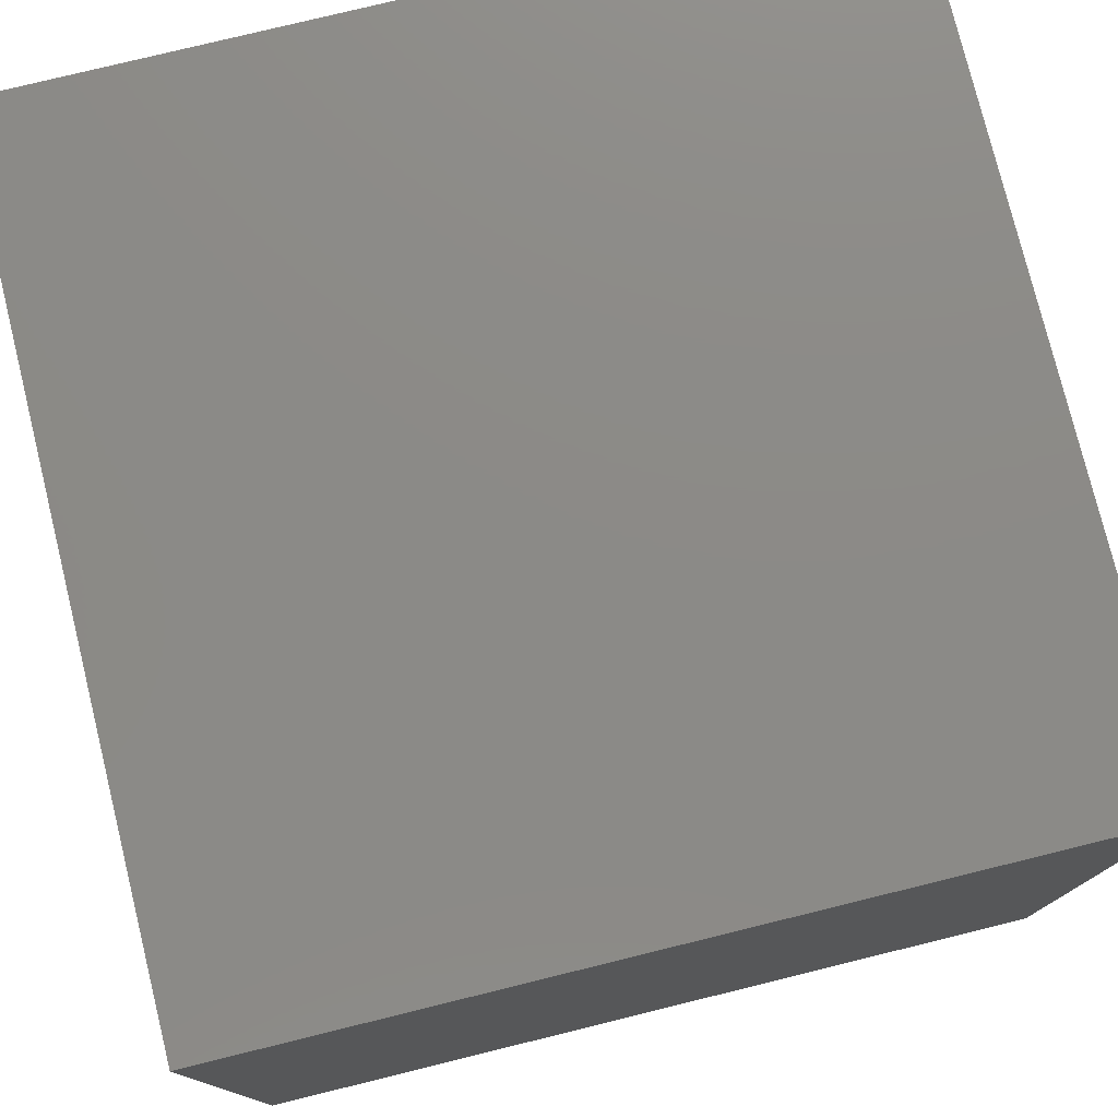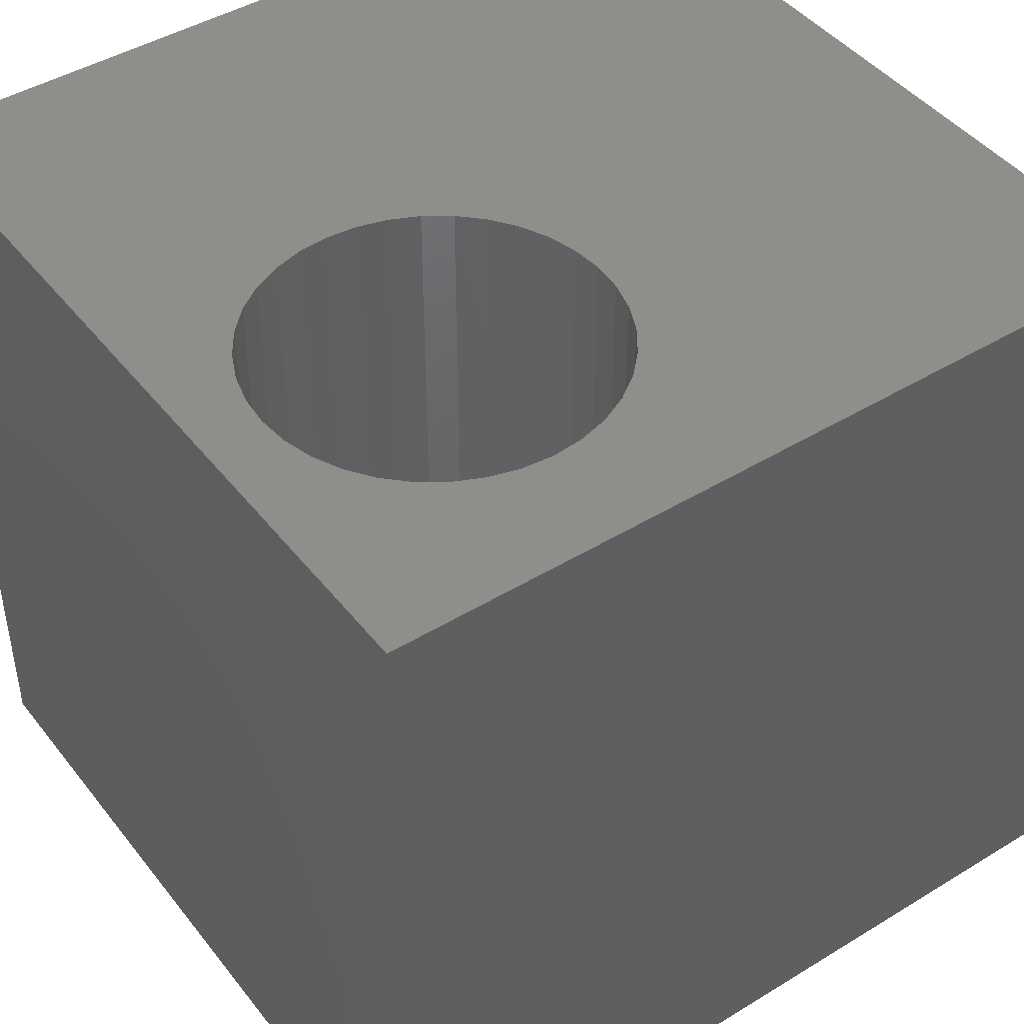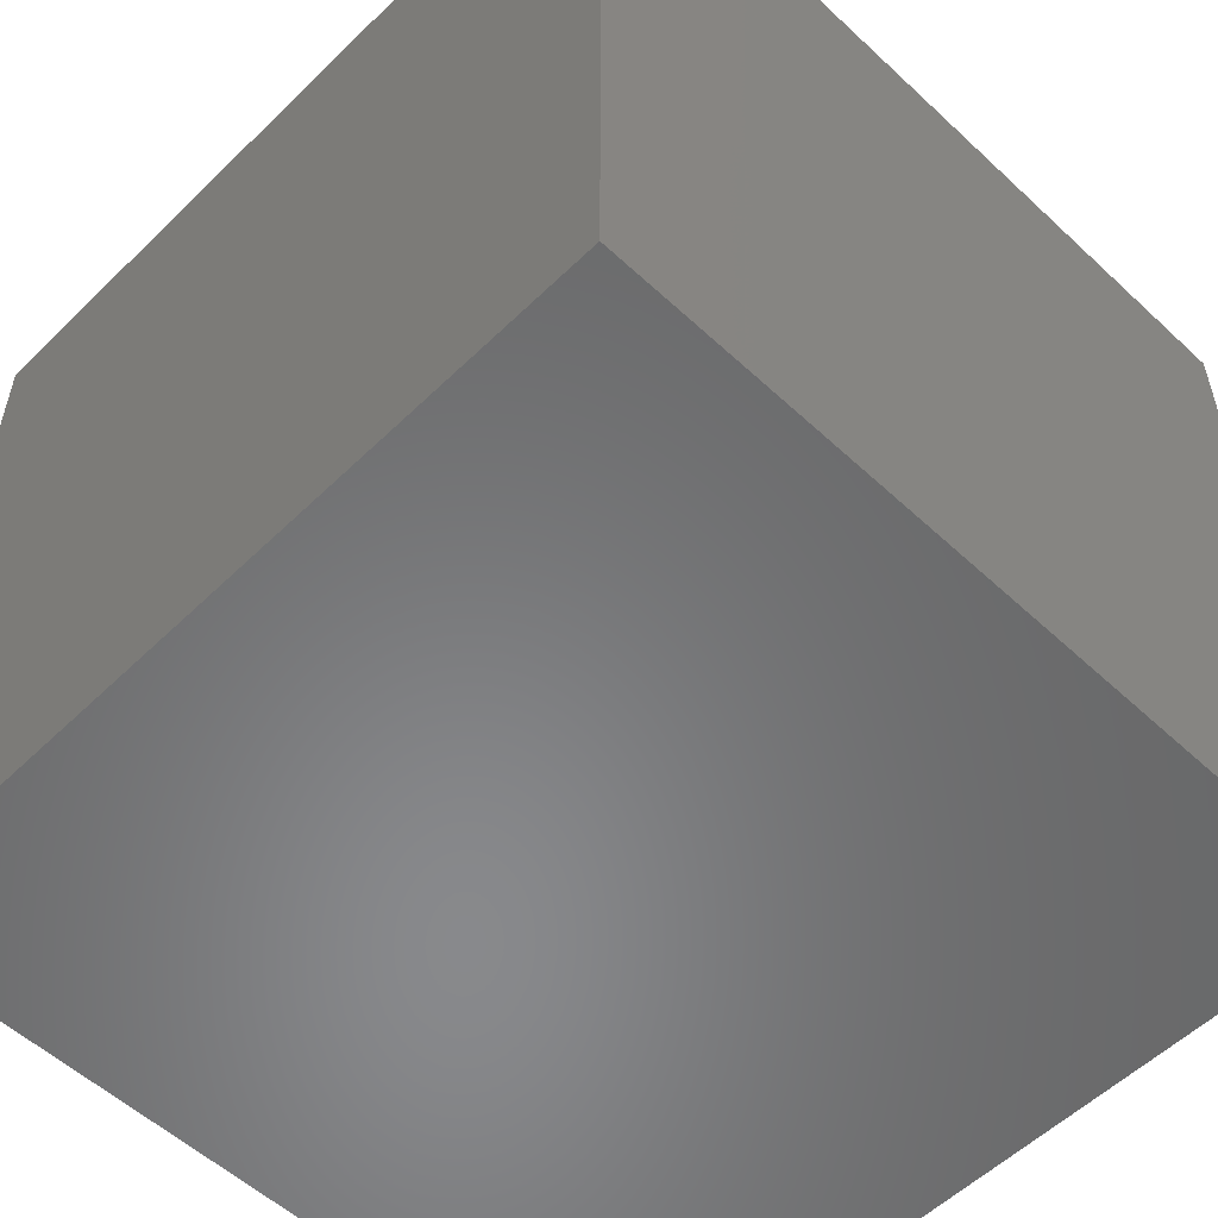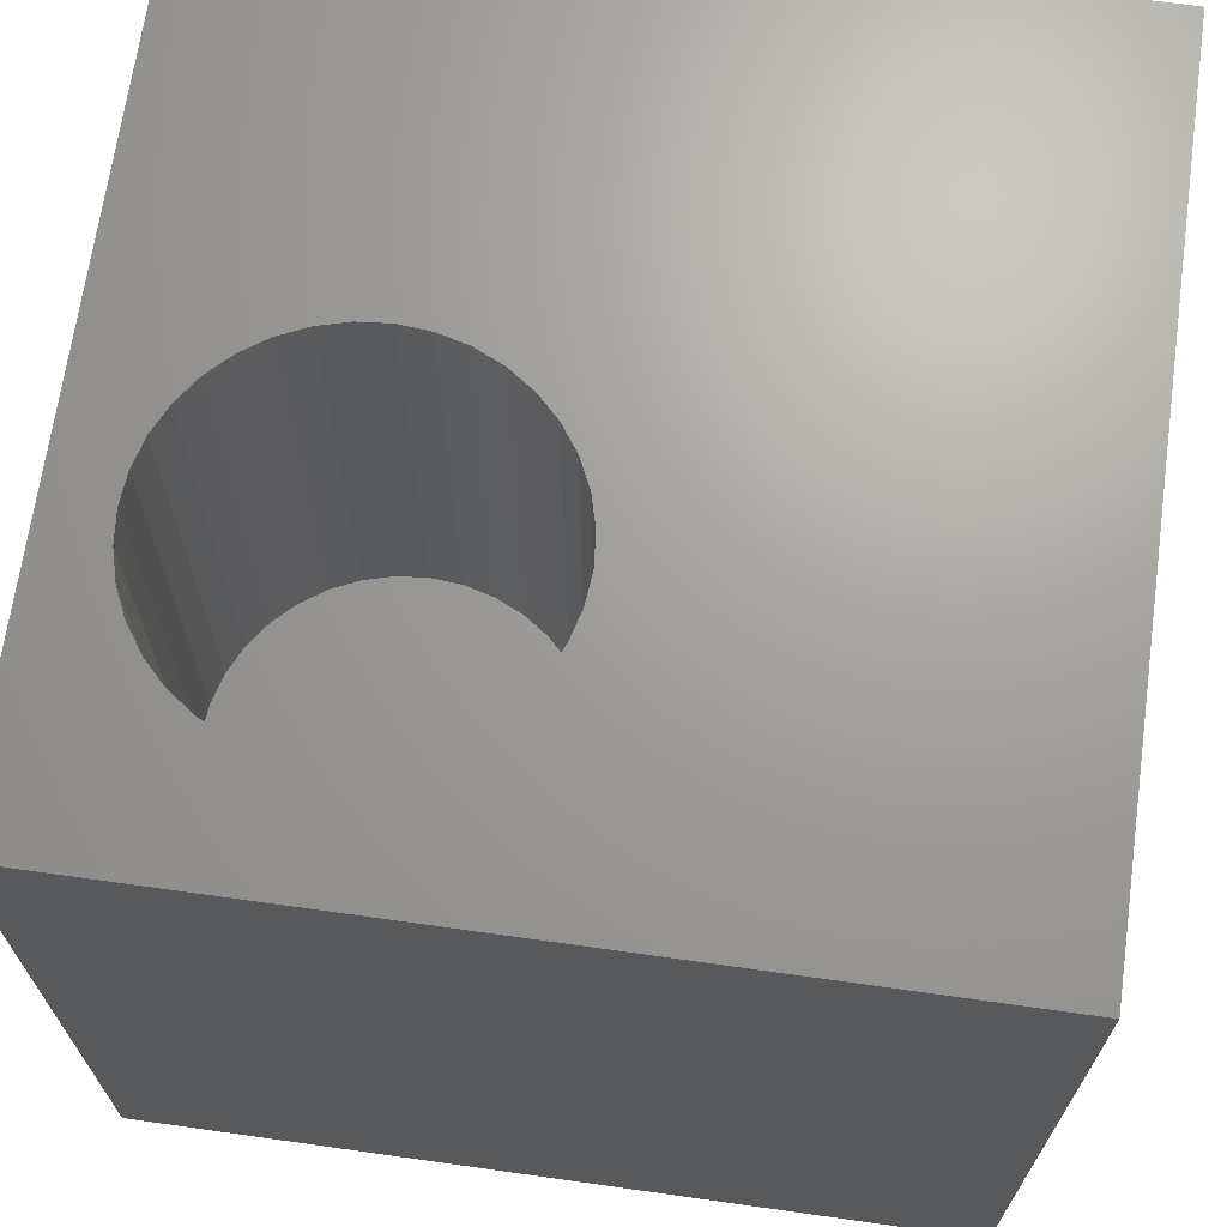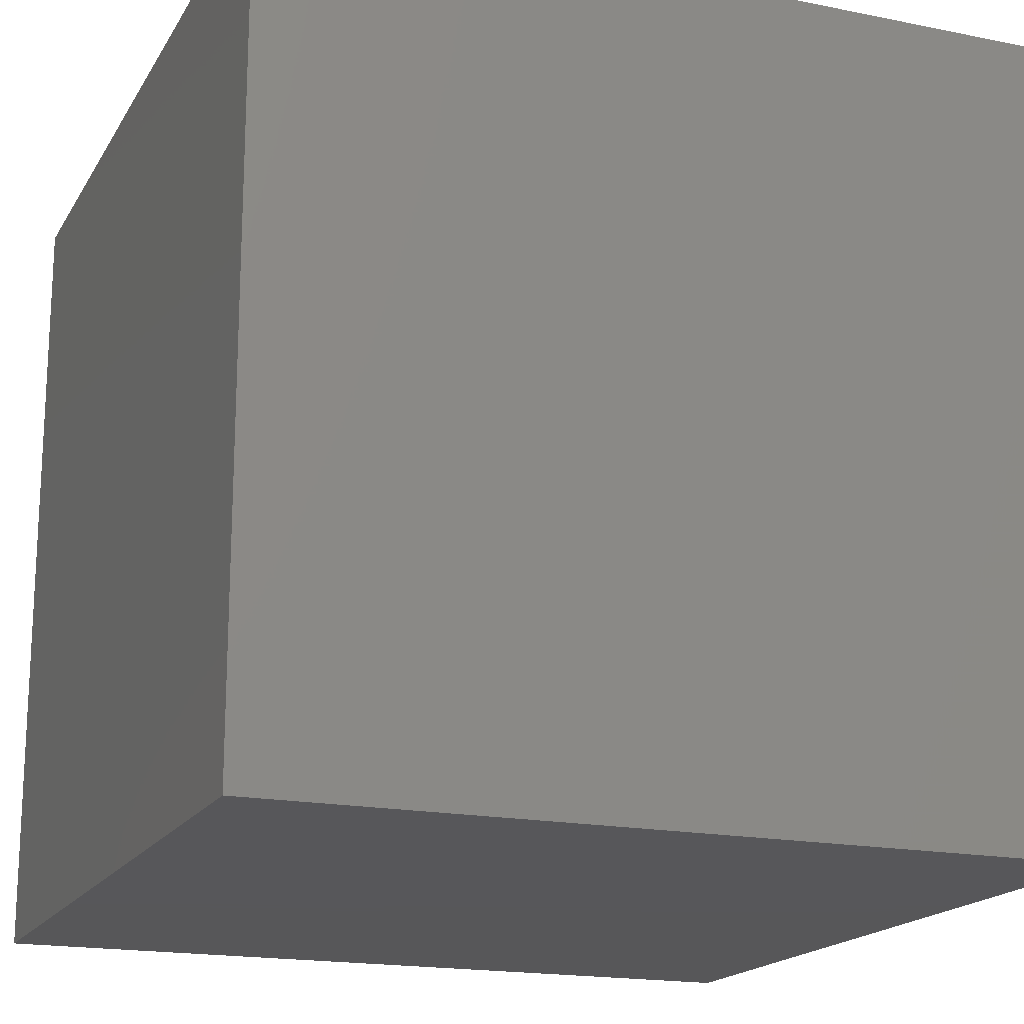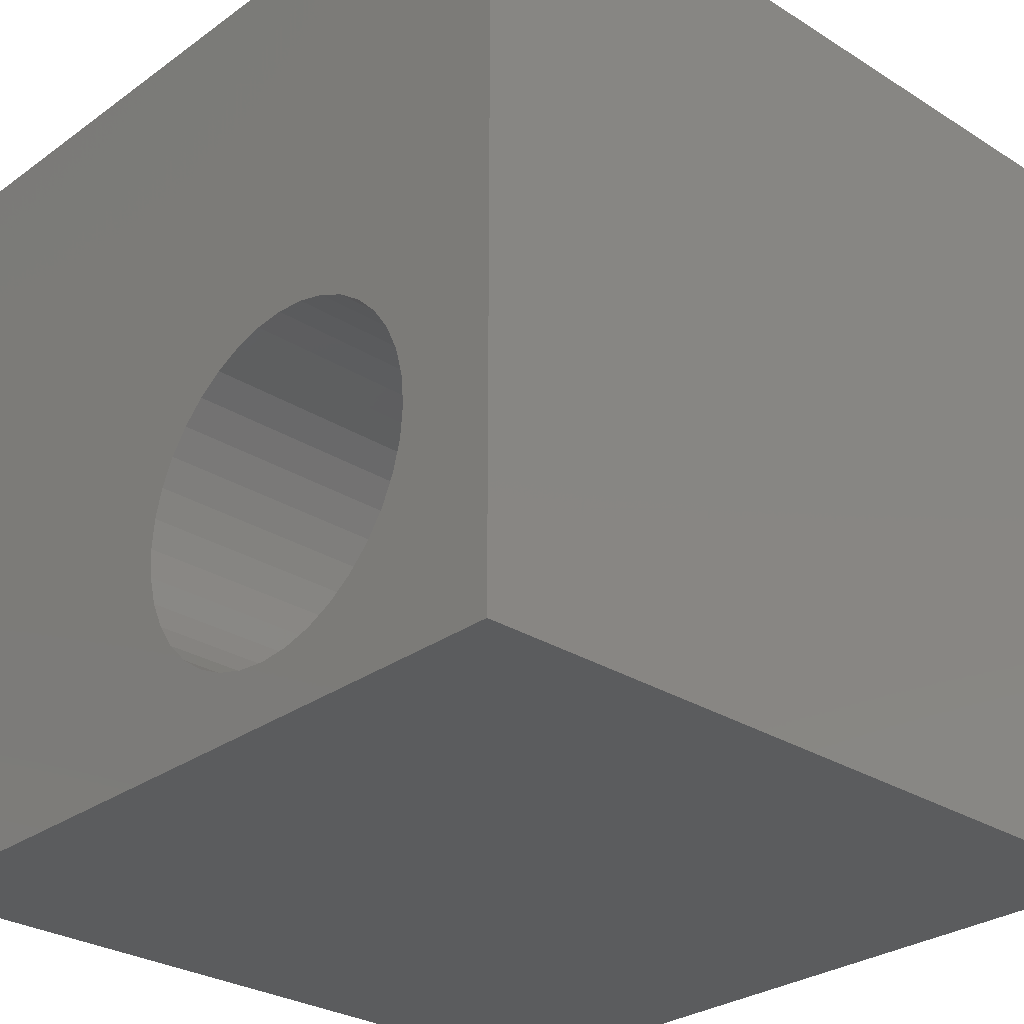
<metadata>
{"format":"stl","ext":"stl","renderer":"f3d","projection":"perspective","resolution":1024,"background":"white","views":[{"elev":77.5,"azim":-103.8,"up":"+Y"},{"elev":44.6,"azim":54.6,"up":"+Z"},{"elev":-55.2,"azim":-134.4,"up":"+Y"},{"elev":68.4,"azim":98.0,"up":"+Z"},{"elev":-18.0,"azim":-21.6,"up":"+Z"},{"elev":-28.7,"azim":46.9,"up":"+Y"}]}
</metadata>
<code>
# stl→obj: 80 verts, 156 faces
v 0 10 10
v 0 10 0
v 0 0 10
v 0 0 0
v 7.946 4.539 10
v 8.211 4.273 10
v 10 10 10
v 8.682 2.516 10
v 8.585 2.153 10
v 10 0 10
v 8.427 1.813 10
v 8.211 1.506 10
v 7.946 1.241 10
v 7.639 1.025 10
v 7.299 0.8668 10
v 6.936 0.7697 10
v 6.562 0.737 10
v 6.188 0.7697 10
v 5.826 0.8668 10
v 8.682 3.263 10
v 8.715 2.89 10
v 8.427 3.966 10
v 8.585 3.626 10
v 5.486 1.025 10
v 5.179 1.241 10
v 4.913 1.506 10
v 4.698 1.813 10
v 4.539 2.153 10
v 4.442 2.516 10
v 4.41 2.89 10
v 4.442 3.263 10
v 4.539 3.626 10
v 4.698 3.966 10
v 4.913 4.273 10
v 5.179 4.539 10
v 5.486 4.754 10
v 6.936 5.01 10
v 7.299 4.912 10
v 7.639 4.754 10
v 5.826 4.912 10
v 6.188 5.01 10
v 6.562 5.042 10
v 10 10 0
v 10 0 0
v 8.682 2.516 3.843
v 8.715 2.89 3.843
v 8.682 3.263 3.843
v 8.585 3.626 3.843
v 8.427 3.966 3.843
v 8.211 4.273 3.843
v 7.946 4.539 3.843
v 7.639 4.754 3.843
v 7.299 4.912 3.843
v 6.936 5.01 3.843
v 6.562 5.042 3.843
v 6.188 5.01 3.843
v 5.826 4.912 3.843
v 5.486 4.754 3.843
v 5.179 4.539 3.843
v 4.913 4.273 3.843
v 4.698 3.966 3.843
v 4.539 3.626 3.843
v 4.442 3.263 3.843
v 4.41 2.89 3.843
v 4.442 2.516 3.843
v 4.539 2.153 3.843
v 4.698 1.813 3.843
v 4.913 1.506 3.843
v 5.179 1.241 3.843
v 5.486 1.025 3.843
v 5.826 0.8668 3.843
v 6.188 0.7697 3.843
v 6.562 0.737 3.843
v 6.936 0.7697 3.843
v 7.299 0.8668 3.843
v 7.639 1.025 3.843
v 7.946 1.241 3.843
v 8.211 1.506 3.843
v 8.427 1.813 3.843
v 8.585 2.153 3.843
f 1 2 3
f 3 2 4
f 5 6 7
f 8 9 10
f 10 9 11
f 10 11 12
f 12 13 10
f 10 13 14
f 10 14 15
f 15 16 10
f 10 16 17
f 10 17 3
f 3 17 18
f 3 18 19
f 7 20 10
f 10 20 21
f 10 21 8
f 6 22 7
f 7 22 23
f 7 23 20
f 19 24 3
f 3 24 25
f 3 25 26
f 26 27 3
f 3 27 28
f 3 28 29
f 29 30 3
f 3 30 31
f 3 31 1
f 1 31 32
f 1 32 33
f 33 34 1
f 1 34 35
f 1 35 36
f 37 38 7
f 7 38 39
f 7 39 5
f 36 40 1
f 1 40 41
f 1 41 7
f 7 41 42
f 7 42 37
f 43 7 44
f 44 7 10
f 2 43 4
f 4 43 44
f 7 43 1
f 1 43 2
f 44 10 4
f 4 10 3
f 45 21 46
f 46 21 20
f 46 20 47
f 47 20 23
f 47 23 48
f 48 23 22
f 48 22 49
f 49 22 6
f 49 6 50
f 50 6 5
f 50 5 51
f 51 5 39
f 51 39 52
f 52 39 38
f 52 38 53
f 53 38 37
f 53 37 54
f 54 37 42
f 54 42 55
f 55 42 41
f 55 41 56
f 56 41 40
f 56 40 57
f 57 40 36
f 57 36 58
f 58 36 35
f 58 35 59
f 59 35 34
f 59 34 60
f 60 34 33
f 60 33 61
f 61 33 32
f 61 32 62
f 62 32 31
f 62 31 63
f 63 31 30
f 63 30 64
f 64 30 29
f 64 29 65
f 65 29 28
f 65 28 66
f 66 28 27
f 66 27 67
f 67 27 26
f 67 26 68
f 68 26 25
f 68 25 69
f 69 25 24
f 69 24 70
f 70 24 19
f 70 19 71
f 71 19 18
f 71 18 72
f 72 18 17
f 72 17 73
f 73 17 16
f 73 16 74
f 74 16 15
f 74 15 75
f 75 15 14
f 75 14 76
f 76 14 13
f 76 13 77
f 77 13 12
f 77 12 78
f 78 12 11
f 78 11 79
f 79 11 9
f 79 9 80
f 80 9 8
f 80 8 45
f 45 8 21
f 67 68 49
f 49 68 69
f 49 69 70
f 70 71 49
f 49 71 72
f 49 72 73
f 49 50 67
f 67 50 51
f 67 51 52
f 73 74 49
f 49 74 75
f 49 75 76
f 76 77 49
f 49 77 78
f 49 78 79
f 49 46 48
f 48 46 47
f 52 53 67
f 67 53 54
f 67 54 55
f 79 80 49
f 49 80 45
f 49 45 46
f 55 56 67
f 67 56 57
f 67 57 58
f 59 60 58
f 58 60 61
f 61 62 58
f 58 62 63
f 58 63 64
f 64 65 58
f 58 65 66
f 58 66 67

</code>
